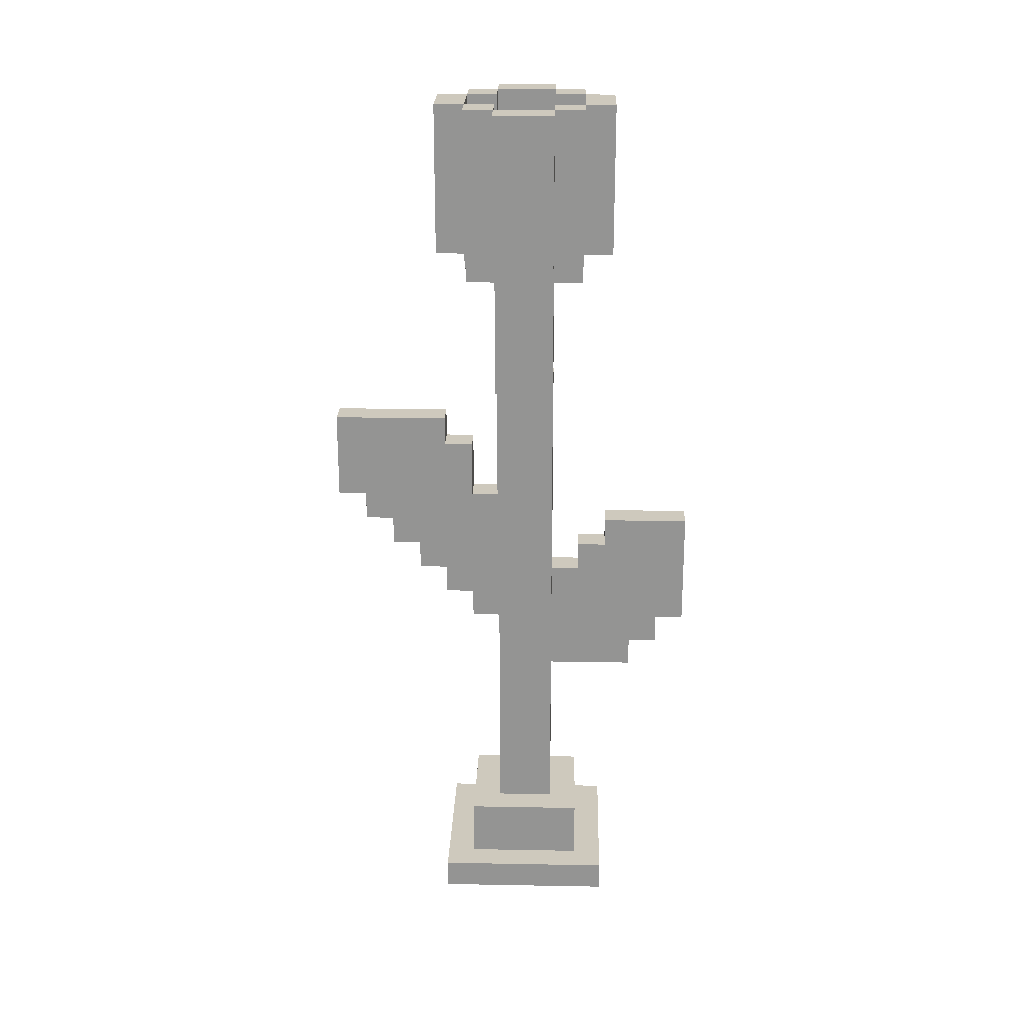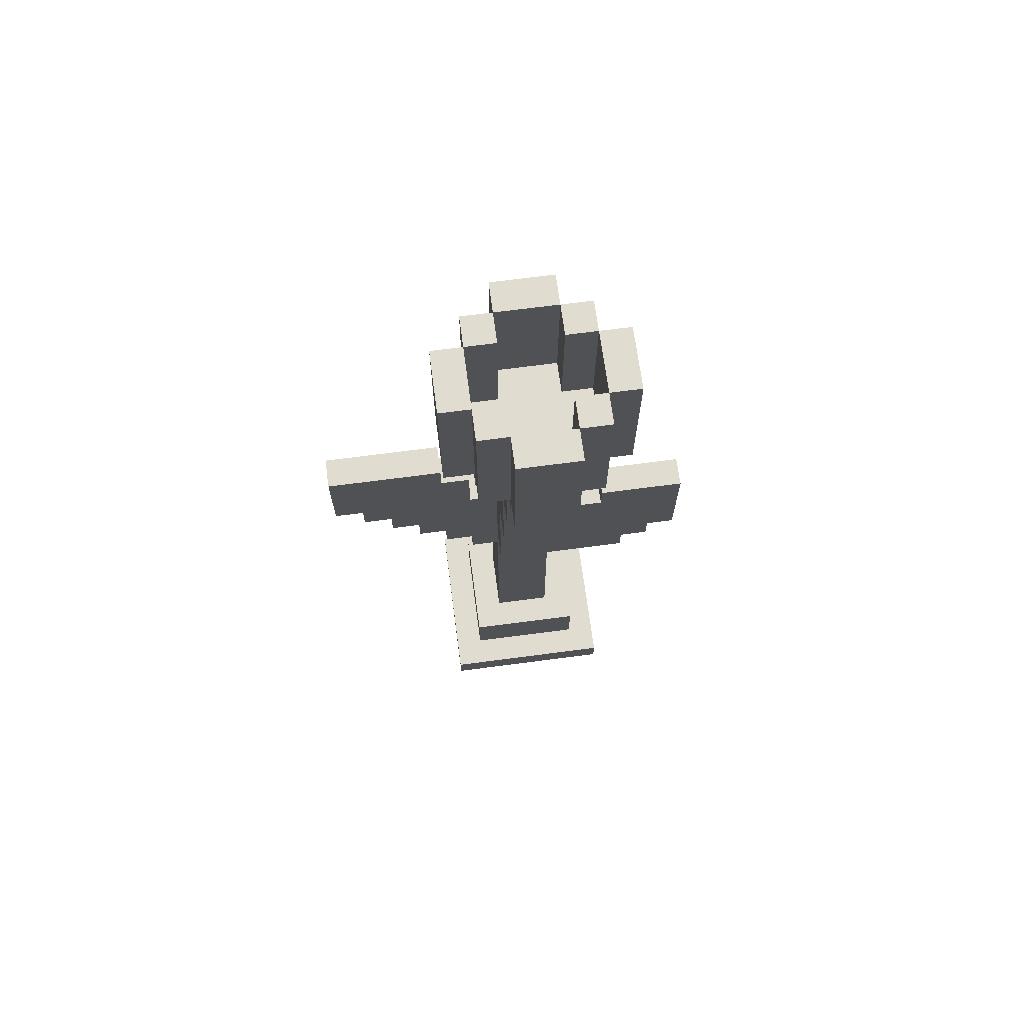
<metadata>
{"format":"obj","ext":"obj","renderer":"f3d","projection":"perspective","resolution":1024,"background":"white","views":[{"elev":22.7,"azim":91.8,"up":"+Y"},{"elev":69.4,"azim":82.5,"up":"+Y"}]}
</metadata>
<code>
o
v -0.3 0 0.3
v -0.3 0 -0.3
v -0.3 0.1 0.3
v -0.3 0.1 -0.3
v -0.2 0.1 0.2
v -0.2 0.1 -0.2
v -0.2 0.3 0.2
v -0.2 0.3 -0.2
v -0.1 0.3 0.1
v -0.1 0.3 -0.1
v -0.1 1.3 0.1
v -0.1 1.3 -0.1
v 2.98e-08 0.9 -0.1
v 2.98e-08 0.9 -0.4
v 2.98e-08 1 -0.4
v 2.98e-08 1 -0.5
v 2.98e-08 1.1 0.2
v 2.98e-08 1.1 0.1
v 2.98e-08 1.1 -0.5
v 2.98e-08 1.1 -0.6
v 2.98e-08 1.2 0.3
v 2.98e-08 1.2 0.2
v 2.98e-08 1.3 0.4
v 2.98e-08 1.3 0.3
v 2.98e-08 1.3 0.1
v 2.98e-08 1.3 -0.1
v 2.98e-08 1.3 -0.2
v 2.98e-08 1.4 0.5
v 2.98e-08 1.4 0.4
v 2.98e-08 1.4 -0.2
v 2.98e-08 1.4 -0.3
v 2.98e-08 1.5 0.6
v 2.98e-08 1.5 0.5
v 2.98e-08 1.5 -0.3
v 2.98e-08 1.5 -0.6
v 2.98e-08 1.6 0.7
v 2.98e-08 1.6 0.6
v 2.98e-08 1.6 0.2
v 2.98e-08 1.6 0.1
v 2.98e-08 1.7 0.1
v 2.98e-08 1.7 -0.1
v 2.98e-08 1.8 0.3
v 2.98e-08 1.8 0.2
v 2.98e-08 1.9 0.7
v 2.98e-08 1.9 0.3
v 2.98e-08 2.6 0.1
v 2.98e-08 2.6 -0.1
v 2.98e-08 3.1 0.1
v 2.98e-08 3.1 -0.1
v 0.1 1.7 0.1
v 0.1 1.7 -0.1
v 0.1 2.1 0.1
v 0.1 2.1 -0.1
v 0.1 2.5 0.1
v 0.1 2.5 -0.1
v 0.1 2.6 0.2
v 0.1 2.6 0.1
v 0.1 2.6 -0.1
v 0.1 2.6 -0.2
v 0.1 3.1 0.2
v 0.1 3.1 0.1
v 0.1 3.1 -0.1
v 0.1 3.1 -0.2
v 0.2 2.1 0.1
v 0.2 2.1 -0.1
v 0.2 2.4 0.1
v 0.2 2.4 -0.1
v 0.2 2.5 0.2
v 0.2 2.5 0.1
v 0.2 2.5 -0.1
v 0.2 2.5 -0.2
v 0.2 2.6 0.3
v 0.2 2.6 0.2
v 0.2 2.6 0.1
v 0.2 2.6 -0.1
v 0.2 2.6 -0.2
v 0.2 2.6 -0.3
v 0.2 3.1 0.3
v 0.2 3.1 0.2
v 0.2 3.1 -0.2
v 0.2 3.1 -0.3
v 0.4 2.7 0.2
v 0.4 2.7 0.1
v 0.4 2.7 -0.1
v 0.4 2.7 -0.2
v 0.4 3.1 0.2
v 0.4 3.1 0.1
v 0.4 3.1 -0.1
v 0.4 3.1 -0.2
v 0.5 2.7 0.1
v 0.5 2.7 -0.1
v 0.5 3.1 0.1
v 0.5 3.1 -0.1
v 0.1 0.3 0.1
v 0.1 0.3 -0.1
v 0.1 0.9 -0.1
v 0.1 0.9 -0.4
v 0.1 1 -0.4
v 0.1 1 -0.5
v 0.1 1.1 0.2
v 0.1 1.1 0.1
v 0.1 1.1 -0.5
v 0.1 1.1 -0.6
v 0.1 1.2 0.3
v 0.1 1.2 0.2
v 0.1 1.2 0.1
v 0.1 1.2 -0.1
v 0.1 1.3 0.4
v 0.1 1.3 0.3
v 0.1 1.3 -0.1
v 0.1 1.3 -0.2
v 0.1 1.4 0.5
v 0.1 1.4 0.4
v 0.1 1.4 -0.2
v 0.1 1.4 -0.3
v 0.1 1.5 0.6
v 0.1 1.5 0.5
v 0.1 1.5 -0.3
v 0.1 1.5 -0.6
v 0.1 1.6 0.7
v 0.1 1.6 0.6
v 0.1 1.6 0.2
v 0.1 1.6 0.1
v 0.1 1.8 0.3
v 0.1 1.8 0.2
v 0.1 1.9 0.7
v 0.1 1.9 0.3
v 0.1 2.7 0.1
v 0.1 2.7 -0.1
v 0.1 3.1 0.1
v 0.1 3.1 -0.1
v 0.2 0.1 0.2
v 0.2 0.1 -0.2
v 0.2 0.3 0.2
v 0.2 0.3 -0.2
v 0.2 1.2 0.1
v 0.2 1.2 -0.1
v 0.2 1.7 0.1
v 0.2 1.7 -0.1
v 0.2 2.7 0.2
v 0.2 2.7 0.1
v 0.2 2.7 -0.1
v 0.2 2.7 -0.2
v 0.2 3.1 0.2
v 0.2 3.1 0.1
v 0.2 3.1 -0.1
v 0.2 3.1 -0.2
v 0.3 0 0.3
v 0.3 0 -0.3
v 0.3 0.1 0.3
v 0.3 0.1 -0.3
v 0.3 1.7 0.1
v 0.3 1.7 -0.1
v 0.3 2.1 0.1
v 0.3 2.1 -0.1
v 0.4 2.1 0.1
v 0.4 2.1 -0.1
v 0.4 2.4 0.1
v 0.4 2.4 -0.1
v 0.4 2.5 0.2
v 0.4 2.5 0.1
v 0.4 2.5 -0.1
v 0.4 2.5 -0.2
v 0.4 2.6 0.3
v 0.4 2.6 0.2
v 0.4 2.6 0.1
v 0.4 2.6 -0.1
v 0.4 2.6 -0.2
v 0.4 2.6 -0.3
v 0.4 3.1 0.3
v 0.4 3.1 0.2
v 0.4 3.1 -0.2
v 0.4 3.1 -0.3
v 0.5 2.5 0.1
v 0.5 2.5 -0.1
v 0.5 2.6 0.2
v 0.5 2.6 0.1
v 0.5 2.6 -0.1
v 0.5 2.6 -0.2
v 0.5 3.1 0.2
v 0.5 3.1 0.1
v 0.5 3.1 -0.1
v 0.5 3.1 -0.2
v 0.6 2.6 0.1
v 0.6 2.6 -0.1
v 0.6 3.1 0.1
v 0.6 3.1 -0.1
v 2.98e-08 1.6 0.7
v 2.98e-08 1.9 0.7
v 0.1 1.6 0.7
v 0.1 1.9 0.7
v 2.98e-08 1.5 0.6
v 2.98e-08 1.6 0.6
v 0.1 1.5 0.6
v 0.1 1.6 0.6
v 2.98e-08 1.4 0.5
v 2.98e-08 1.5 0.5
v 0.1 1.4 0.5
v 0.1 1.5 0.5
v 2.98e-08 1.3 0.4
v 2.98e-08 1.4 0.4
v 0.1 1.3 0.4
v 0.1 1.4 0.4
v -0.3 0 0.3
v -0.3 0.1 0.3
v 2.98e-08 1.2 0.3
v 2.98e-08 1.3 0.3
v 0.1 1.2 0.3
v 0.1 1.3 0.3
v 0.2 2.6 0.3
v 0.2 3.1 0.3
v 0.3 0 0.3
v 0.3 0.1 0.3
v 0.4 2.6 0.3
v 0.4 3.1 0.3
v -0.2 0.1 0.2
v -0.2 0.3 0.2
v 2.98e-08 1.1 0.2
v 2.98e-08 1.2 0.2
v 0.1 1.1 0.2
v 0.1 1.2 0.2
v 0.1 2.6 0.2
v 0.1 3.1 0.2
v 0.2 0.1 0.2
v 0.2 0.3 0.2
v 0.2 2.5 0.2
v 0.2 2.6 0.2
v 0.2 3.1 0.2
v 0.4 2.5 0.2
v 0.4 2.6 0.2
v 0.4 3.1 0.2
v 0.5 2.6 0.2
v 0.5 3.1 0.2
v -0.1 0.3 0.1
v -0.1 1.3 0.1
v 2.98e-08 1.1 0.1
v 2.98e-08 1.3 0.1
v 2.98e-08 1.6 0.1
v 2.98e-08 1.7 0.1
v 2.98e-08 2.6 0.1
v 2.98e-08 3.1 0.1
v 0.1 0.3 0.1
v 0.1 1.1 0.1
v 0.1 1.2 0.1
v 0.1 1.6 0.1
v 0.1 1.7 0.1
v 0.1 2.1 0.1
v 0.1 2.5 0.1
v 0.1 2.6 0.1
v 0.1 3.1 0.1
v 0.2 1.2 0.1
v 0.2 1.7 0.1
v 0.2 2.1 0.1
v 0.2 2.4 0.1
v 0.2 2.5 0.1
v 0.2 2.6 0.1
v 0.3 1.7 0.1
v 0.3 2.1 0.1
v 0.4 2.1 0.1
v 0.4 2.4 0.1
v 0.4 2.5 0.1
v 0.4 2.6 0.1
v 0.5 2.5 0.1
v 0.5 2.6 0.1
v 0.5 3.1 0.1
v 0.6 2.6 0.1
v 0.6 3.1 0.1
v 0.1 2.7 -0.1
v 0.1 3.1 -0.1
v 0.2 2.7 -0.1
v 0.2 3.1 -0.1
v 0.4 2.7 -0.1
v 0.4 3.1 -0.1
v 0.5 2.7 -0.1
v 0.5 3.1 -0.1
v 2.98e-08 1.3 -0.2
v 2.98e-08 1.4 -0.2
v 0.1 1.3 -0.2
v 0.1 1.4 -0.2
v 0.2 2.7 -0.2
v 0.2 3.1 -0.2
v 0.4 2.7 -0.2
v 0.4 3.1 -0.2
v 2.98e-08 1.4 -0.3
v 2.98e-08 1.5 -0.3
v 0.1 1.4 -0.3
v 0.1 1.5 -0.3
v 2.98e-08 1.8 0.3
v 2.98e-08 1.9 0.3
v 0.1 1.8 0.3
v 0.1 1.9 0.3
v 2.98e-08 1.6 0.2
v 2.98e-08 1.8 0.2
v 0.1 1.6 0.2
v 0.1 1.8 0.2
v 0.2 2.7 0.2
v 0.2 3.1 0.2
v 0.4 2.7 0.2
v 0.4 3.1 0.2
v 0.1 2.7 0.1
v 0.1 3.1 0.1
v 0.2 2.7 0.1
v 0.2 3.1 0.1
v 0.4 2.7 0.1
v 0.4 3.1 0.1
v 0.5 2.7 0.1
v 0.5 3.1 0.1
v -0.1 0.3 -0.1
v -0.1 1.3 -0.1
v 2.98e-08 0.9 -0.1
v 2.98e-08 1.3 -0.1
v 2.98e-08 1.7 -0.1
v 2.98e-08 2.6 -0.1
v 2.98e-08 3.1 -0.1
v 0.1 0.3 -0.1
v 0.1 0.9 -0.1
v 0.1 1.2 -0.1
v 0.1 1.3 -0.1
v 0.1 1.7 -0.1
v 0.1 2.1 -0.1
v 0.1 2.5 -0.1
v 0.1 2.6 -0.1
v 0.1 3.1 -0.1
v 0.2 1.2 -0.1
v 0.2 1.7 -0.1
v 0.2 2.1 -0.1
v 0.2 2.4 -0.1
v 0.2 2.5 -0.1
v 0.2 2.6 -0.1
v 0.3 1.7 -0.1
v 0.3 2.1 -0.1
v 0.4 2.1 -0.1
v 0.4 2.4 -0.1
v 0.4 2.5 -0.1
v 0.4 2.6 -0.1
v 0.5 2.5 -0.1
v 0.5 2.6 -0.1
v 0.5 3.1 -0.1
v 0.6 2.6 -0.1
v 0.6 3.1 -0.1
v -0.2 0.1 -0.2
v -0.2 0.3 -0.2
v 0.1 2.6 -0.2
v 0.1 3.1 -0.2
v 0.2 0.1 -0.2
v 0.2 0.3 -0.2
v 0.2 2.5 -0.2
v 0.2 2.6 -0.2
v 0.2 3.1 -0.2
v 0.4 2.5 -0.2
v 0.4 2.6 -0.2
v 0.4 3.1 -0.2
v 0.5 2.6 -0.2
v 0.5 3.1 -0.2
v -0.3 0 -0.3
v -0.3 0.1 -0.3
v 0.2 2.6 -0.3
v 0.2 3.1 -0.3
v 0.3 0 -0.3
v 0.3 0.1 -0.3
v 0.4 2.6 -0.3
v 0.4 3.1 -0.3
v 2.98e-08 0.9 -0.4
v 2.98e-08 1 -0.4
v 0.1 0.9 -0.4
v 0.1 1 -0.4
v 2.98e-08 1 -0.5
v 2.98e-08 1.1 -0.5
v 0.1 1 -0.5
v 0.1 1.1 -0.5
v 2.98e-08 1.1 -0.6
v 2.98e-08 1.5 -0.6
v 0.1 1.1 -0.6
v 0.1 1.5 -0.6
v -0.3 0 0.3
v 0.3 0 0.3
v -0.3 0 -0.3
v 0.3 0 -0.3
v 2.98e-08 0.9 -0.1
v 0.1 0.9 -0.1
v 2.98e-08 0.9 -0.4
v 0.1 0.9 -0.4
v 2.98e-08 1 -0.4
v 0.1 1 -0.4
v 2.98e-08 1 -0.5
v 0.1 1 -0.5
v 2.98e-08 1.1 0.2
v 0.1 1.1 0.2
v 2.98e-08 1.1 0.1
v 0.1 1.1 0.1
v 2.98e-08 1.1 -0.5
v 0.1 1.1 -0.5
v 2.98e-08 1.1 -0.6
v 0.1 1.1 -0.6
v 2.98e-08 1.2 0.3
v 0.1 1.2 0.3
v 2.98e-08 1.2 0.2
v 0.1 1.2 0.2
v 0.1 1.2 0.1
v 0.2 1.2 0.1
v 0.1 1.2 -0.1
v 0.2 1.2 -0.1
v 2.98e-08 1.3 0.4
v 0.1 1.3 0.4
v 2.98e-08 1.3 0.3
v 0.1 1.3 0.3
v 2.98e-08 1.4 0.5
v 0.1 1.4 0.5
v 2.98e-08 1.4 0.4
v 0.1 1.4 0.4
v 2.98e-08 1.5 0.6
v 0.1 1.5 0.6
v 2.98e-08 1.5 0.5
v 0.1 1.5 0.5
v 2.98e-08 1.6 0.7
v 0.1 1.6 0.7
v 2.98e-08 1.6 0.6
v 0.1 1.6 0.6
v 0.2 1.7 0.1
v 0.3 1.7 0.1
v 0.2 1.7 -0.1
v 0.3 1.7 -0.1
v 0.3 2.1 0.1
v 0.4 2.1 0.1
v 0.3 2.1 -0.1
v 0.4 2.1 -0.1
v 0.2 2.5 0.2
v 0.4 2.5 0.2
v 0.1 2.5 0.1
v 0.2 2.5 0.1
v 0.4 2.5 0.1
v 0.5 2.5 0.1
v 0.1 2.5 -0.1
v 0.2 2.5 -0.1
v 0.4 2.5 -0.1
v 0.5 2.5 -0.1
v 0.2 2.5 -0.2
v 0.4 2.5 -0.2
v 0.2 2.6 0.3
v 0.4 2.6 0.3
v 0.1 2.6 0.2
v 0.2 2.6 0.2
v 0.4 2.6 0.2
v 0.5 2.6 0.2
v 2.98e-08 2.6 0.1
v 0.1 2.6 0.1
v 0.2 2.6 0.1
v 0.4 2.6 0.1
v 0.5 2.6 0.1
v 0.6 2.6 0.1
v 2.98e-08 2.6 -0.1
v 0.1 2.6 -0.1
v 0.2 2.6 -0.1
v 0.4 2.6 -0.1
v 0.5 2.6 -0.1
v 0.6 2.6 -0.1
v 0.1 2.6 -0.2
v 0.2 2.6 -0.2
v 0.4 2.6 -0.2
v 0.5 2.6 -0.2
v 0.2 2.6 -0.3
v 0.4 2.6 -0.3
v -0.3 0.1 0.3
v 0.3 0.1 0.3
v -0.2 0.1 0.2
v 0.2 0.1 0.2
v -0.2 0.1 -0.2
v 0.2 0.1 -0.2
v -0.3 0.1 -0.3
v 0.3 0.1 -0.3
v -0.2 0.3 0.2
v 0.2 0.3 0.2
v -0.1 0.3 0.1
v 0.1 0.3 0.1
v -0.1 0.3 -0.1
v 0.1 0.3 -0.1
v -0.2 0.3 -0.2
v 0.2 0.3 -0.2
v -0.1 1.3 0.1
v 2.98e-08 1.3 0.1
v -0.1 1.3 -0.1
v 2.98e-08 1.3 -0.1
v 0.1 1.3 -0.1
v 2.98e-08 1.3 -0.2
v 0.1 1.3 -0.2
v 2.98e-08 1.4 -0.2
v 0.1 1.4 -0.2
v 2.98e-08 1.4 -0.3
v 0.1 1.4 -0.3
v 2.98e-08 1.5 -0.3
v 0.1 1.5 -0.3
v 2.98e-08 1.5 -0.6
v 0.1 1.5 -0.6
v 2.98e-08 1.6 0.2
v 0.1 1.6 0.2
v 2.98e-08 1.6 0.1
v 0.1 1.6 0.1
v 2.98e-08 1.7 0.1
v 0.1 1.7 0.1
v 2.98e-08 1.7 -0.1
v 0.1 1.7 -0.1
v 2.98e-08 1.8 0.3
v 0.1 1.8 0.3
v 2.98e-08 1.8 0.2
v 0.1 1.8 0.2
v 2.98e-08 1.9 0.7
v 0.1 1.9 0.7
v 2.98e-08 1.9 0.3
v 0.1 1.9 0.3
v 0.1 2.1 0.1
v 0.2 2.1 0.1
v 0.1 2.1 -0.1
v 0.2 2.1 -0.1
v 0.2 2.7 0.2
v 0.4 2.7 0.2
v 0.1 2.7 0.1
v 0.2 2.7 0.1
v 0.4 2.7 0.1
v 0.5 2.7 0.1
v 0.1 2.7 -0.1
v 0.2 2.7 -0.1
v 0.4 2.7 -0.1
v 0.5 2.7 -0.1
v 0.2 2.7 -0.2
v 0.4 2.7 -0.2
v 0.2 3.1 0.3
v 0.4 3.1 0.3
v 0.1 3.1 0.2
v 0.2 3.1 0.2
v 0.4 3.1 0.2
v 0.5 3.1 0.2
v 2.98e-08 3.1 0.1
v 0.1 3.1 0.1
v 0.2 3.1 0.1
v 0.4 3.1 0.1
v 0.5 3.1 0.1
v 0.6 3.1 0.1
v 2.98e-08 3.1 -0.1
v 0.1 3.1 -0.1
v 0.2 3.1 -0.1
v 0.4 3.1 -0.1
v 0.5 3.1 -0.1
v 0.6 3.1 -0.1
v 0.1 3.1 -0.2
v 0.2 3.1 -0.2
v 0.4 3.1 -0.2
v 0.5 3.1 -0.2
v 0.2 3.1 -0.3
v 0.4 3.1 -0.3
f 3 2 1
f 4 2 3
f 7 6 5
f 8 6 7
f 11 10 9
f 12 10 11
f 15 14 13
f 19 16 15
f 22 18 17
f 24 22 21
f 25 18 22
f 25 22 24
f 26 15 13
f 26 20 19
f 26 19 15
f 27 20 26
f 29 25 24
f 29 24 23
f 29 26 25
f 30 20 27
f 31 20 30
f 33 29 28
f 34 20 31
f 35 20 34
f 37 33 32
f 38 26 29
f 38 29 33
f 38 33 37
f 39 26 38
f 40 26 39
f 41 26 40
f 42 37 36
f 42 38 37
f 43 38 42
f 44 42 36
f 45 42 44
f 48 47 46
f 49 47 48
f 52 51 50
f 53 51 52
f 57 55 54
f 58 55 57
f 60 57 56
f 61 57 60
f 62 59 58
f 63 59 62
f 66 65 64
f 67 65 66
f 69 67 66
f 70 67 69
f 73 69 68
f 74 69 73
f 75 71 70
f 76 71 75
f 78 73 72
f 79 73 78
f 80 77 76
f 81 77 80
f 86 83 82
f 87 83 86
f 88 85 84
f 89 85 88
f 92 91 90
f 93 91 92
f 94 95 96
f 96 97 98
f 94 96 101
f 98 99 101
f 96 98 101
f 101 99 102
f 100 101 105
f 102 103 105
f 101 102 105
f 105 103 106
f 106 103 107
f 104 105 109
f 105 106 109
f 107 103 110
f 110 103 111
f 108 109 113
f 111 103 114
f 114 103 115
f 112 113 117
f 115 103 118
f 118 103 119
f 116 117 121
f 109 106 122
f 113 109 122
f 121 117 122
f 117 113 122
f 122 106 123
f 120 121 124
f 121 122 124
f 124 122 125
f 120 124 126
f 126 124 127
f 128 129 130
f 130 129 131
f 132 133 134
f 134 133 135
f 136 137 138
f 138 137 139
f 140 141 144
f 144 141 145
f 142 143 146
f 146 143 147
f 148 149 150
f 150 149 151
f 152 153 154
f 154 153 155
f 156 157 158
f 158 157 159
f 158 159 161
f 161 159 162
f 160 161 165
f 165 161 166
f 162 163 167
f 167 163 168
f 164 165 170
f 170 165 171
f 168 169 172
f 172 169 173
f 174 175 177
f 177 175 178
f 176 177 180
f 180 177 181
f 178 179 182
f 182 179 183
f 184 185 186
f 186 185 187
f 190 189 188
f 191 189 190
f 194 193 192
f 195 193 194
f 198 197 196
f 199 197 198
f 202 201 200
f 203 201 202
f 208 207 206
f 209 207 208
f 212 205 204
f 213 205 212
f 214 211 210
f 215 211 214
f 220 219 218
f 221 219 220
f 224 217 216
f 225 217 224
f 227 223 222
f 228 223 227
f 229 227 226
f 230 227 229
f 232 231 230
f 233 231 232
f 236 235 234
f 237 235 236
f 242 236 234
f 243 236 242
f 245 239 238
f 246 239 245
f 249 241 240
f 250 241 249
f 251 247 246
f 251 245 244
f 251 246 245
f 252 247 251
f 253 247 252
f 255 249 248
f 256 249 255
f 257 254 253
f 257 253 252
f 258 254 257
f 259 254 258
f 260 255 254
f 260 254 259
f 261 255 260
f 263 262 261
f 264 262 263
f 266 265 264
f 267 265 266
f 270 269 268
f 271 269 270
f 274 273 272
f 275 273 274
f 278 277 276
f 279 277 278
f 282 281 280
f 283 281 282
f 286 285 284
f 287 285 286
f 288 289 290
f 290 289 291
f 292 293 294
f 294 293 295
f 296 297 298
f 298 297 299
f 300 301 302
f 302 301 303
f 304 305 306
f 306 305 307
f 308 309 310
f 310 309 311
f 308 310 315
f 315 310 316
f 311 312 318
f 318 312 319
f 313 314 322
f 322 314 323
f 319 320 324
f 317 318 324
f 318 319 324
f 324 320 325
f 325 320 326
f 321 322 328
f 328 322 329
f 326 327 330
f 325 326 330
f 330 327 331
f 331 327 332
f 327 328 333
f 332 327 333
f 333 328 334
f 334 335 336
f 336 335 337
f 337 338 339
f 339 338 340
f 341 342 345
f 345 342 346
f 343 344 348
f 348 344 349
f 347 348 350
f 350 348 351
f 351 352 353
f 353 352 354
f 355 356 359
f 359 356 360
f 357 358 361
f 361 358 362
f 363 364 365
f 365 364 366
f 367 368 369
f 369 368 370
f 371 372 373
f 373 372 374
f 377 376 375
f 378 376 377
f 381 380 379
f 382 380 381
f 385 384 383
f 386 384 385
f 389 388 387
f 390 388 389
f 393 392 391
f 394 392 393
f 397 396 395
f 398 396 397
f 401 400 399
f 402 400 401
f 405 404 403
f 406 404 405
f 409 408 407
f 410 408 409
f 413 412 411
f 414 412 413
f 417 416 415
f 418 416 417
f 421 420 419
f 422 420 421
f 425 424 423
f 426 424 425
f 430 428 427
f 431 428 430
f 433 430 429
f 434 430 433
f 435 432 431
f 436 432 435
f 437 435 434
f 438 435 437
f 442 440 439
f 443 440 442
f 446 442 441
f 447 442 446
f 448 444 443
f 449 444 448
f 451 446 445
f 452 446 451
f 455 450 449
f 456 450 455
f 457 453 452
f 458 453 457
f 459 455 454
f 460 455 459
f 461 459 458
f 462 459 461
f 463 464 465
f 465 464 466
f 463 465 467
f 466 464 468
f 463 467 469
f 467 468 469
f 468 464 470
f 469 468 470
f 471 472 473
f 473 472 474
f 471 473 475
f 474 472 476
f 471 475 477
f 475 476 477
f 476 472 478
f 477 476 478
f 479 480 481
f 481 480 482
f 482 483 484
f 484 483 485
f 486 487 488
f 488 487 489
f 490 491 492
f 492 491 493
f 494 495 496
f 496 495 497
f 498 499 500
f 500 499 501
f 502 503 504
f 504 503 505
f 506 507 508
f 508 507 509
f 510 511 512
f 512 511 513
f 514 515 517
f 517 515 518
f 516 517 520
f 518 519 520
f 517 518 520
f 520 519 521
f 521 519 522
f 522 519 523
f 521 522 524
f 524 522 525
f 526 527 529
f 529 527 530
f 528 529 533
f 533 529 534
f 530 531 535
f 535 531 536
f 532 533 538
f 538 533 539
f 536 537 542
f 542 537 543
f 539 540 544
f 544 540 545
f 541 542 546
f 546 542 547
f 545 546 548
f 548 546 549

</code>
